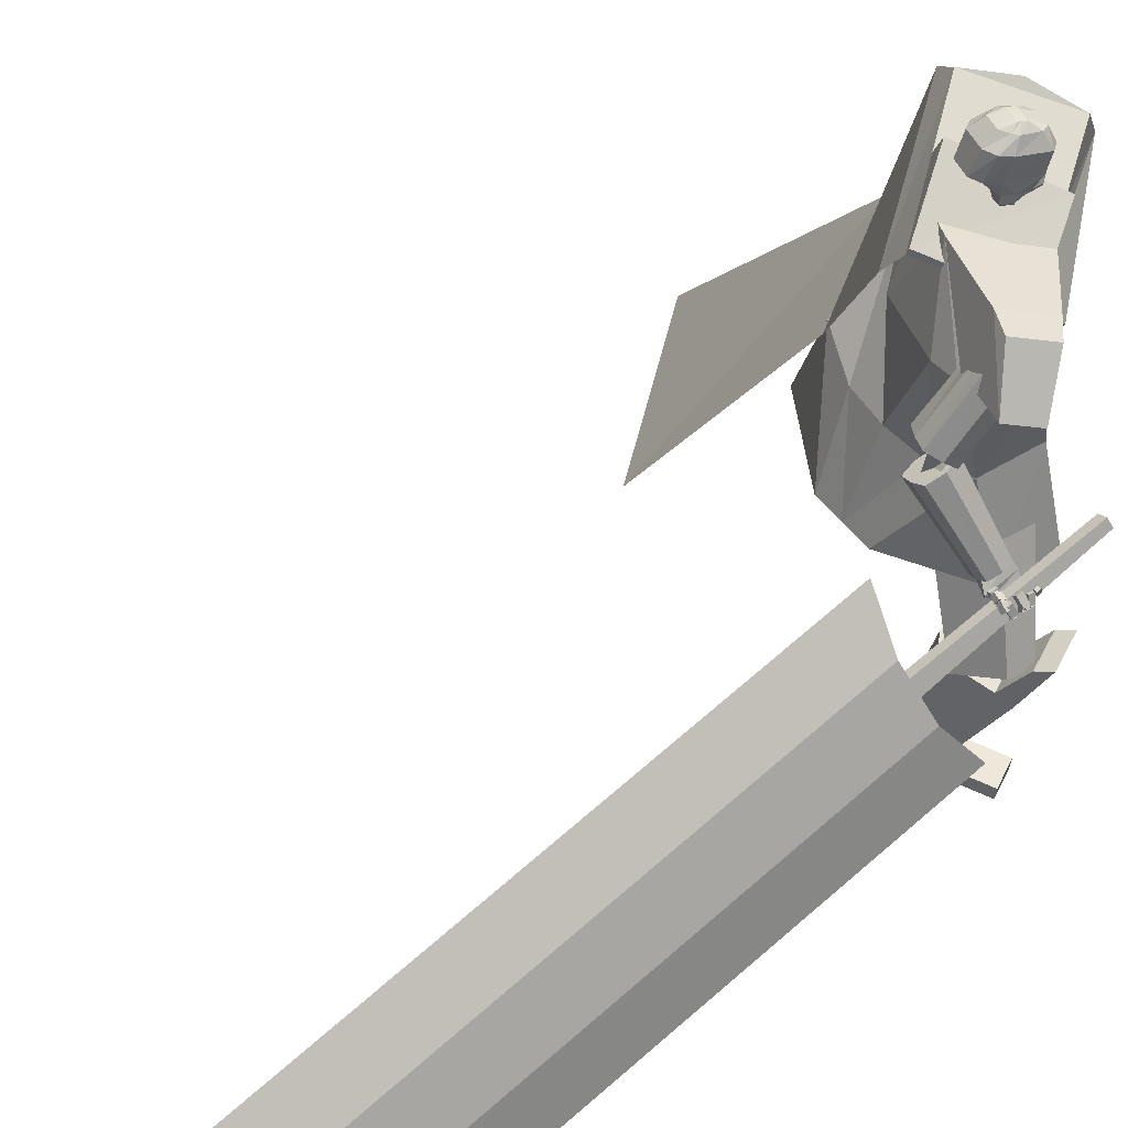
<metadata>
{"format":"obj","ext":"obj","renderer":"f3d","projection":"perspective","resolution":1024,"background":"white","views":[{"elev":49.9,"azim":-125.2,"up":"+Y"}]}
</metadata>
<code>
o Cube.004
v 1.928 0.4291 1.277
v -0.8238 4.43 0.228
v 2.204 0.5971 -1.114
v -0.1306 4.769 -0.4298
v 2.292 0.8127 1.799
v 0.2356 4.764 1.59
v 3.316 1.111 0.2514
v 0.93 5.087 0.8486
v -0.7863 4.017 0.5865
v 0.1053 4.414 -0.4521
v 1.202 4.855 0.9311
v 0.32 4.43 1.766
v 0.8887 2.992 -0.2337
v 1.422 3.48 0.766
v 0.9611 3.061 1.498
v 0.03277 2.533 1.013
v 0.4365 4.939 0.2538
v 2.94 0.9863 1.518
v 0.6422 4.99 1.28
v 0.7609 4.642 1.348
v -0.2805 4.575 0.9123
v 1.354 3.053 1.373
v -0.8306 4.483 0.2484
v -0.1374 4.823 -0.4094
v -0.355 4.774 0.9366
v 0.3591 5.141 0.2763
v 0.9041 0.000661 1.602
v 0.9063 0.1392 1.61
v 0.6554 0.05169 0.6934
v 0.6576 0.1903 0.7006
v 1.231 0.000113 1.513
v 1.233 0.1387 1.52
v 0.9826 0.05114 0.6039
v 0.9848 0.1897 0.6111
v -0.05292 4.652 0.7086
v 0.05311 5.468 0.6397
v -0.01639 4.684 0.5636
v 0.07413 5.487 0.5562
v 0.1413 5.443 0.5035
v 0.2337 5.335 0.3883
v 0.2122 5.1 0.2899
v 0.1678 4.931 0.4322
v 0.1697 4.858 0.4237
v 0.08637 5.389 0.7439
v 0.131 5.239 0.8184
v 0.08321 5.005 0.7713
v 0.04876 4.87 0.6966
v 0.06687 4.82 0.5987
v -0.02857 4.673 0.6119
v 0.06713 5.48 0.584
v 0.1406 4.833 0.5391
v 0.1353 4.903 0.5612
v 0.2036 5.066 0.4416
v 0.233 5.308 0.5086
v 0.1565 5.43 0.5606
v 0.03017 5.493 0.5466
v -0.08193 4.653 0.7016
v -0.04541 4.686 0.5566
v 0.009149 5.475 0.6301
v -0.02477 4.757 0.7376
v -0.02257 4.855 0.7978
v -0.09031 4.992 0.8498
v 0.01643 5.231 0.8656
v 0.006144 5.379 0.7994
v 0.07422 4.857 0.3993
v 0.07489 4.94 0.4108
v 0.1538 5.13 0.1941
v 0.1619 5.359 0.2878
v 0.1039 5.465 0.4114
v 0.02317 5.487 0.5744
v -0.05758 4.675 0.605
v -0.1689 4.66 0.6812
v -0.123 5.481 0.5981
v -0.1324 4.692 0.5362
v -0.102 5.499 0.5146
v -0.1439 5.463 0.4362
v -0.1889 5.365 0.2886
v -0.1574 5.126 0.2026
v -0.2039 4.958 0.3444
v -0.2116 4.885 0.3337
v -0.2094 5.41 0.6741
v -0.3022 5.27 0.7162
v -0.2701 5.03 0.6878
v -0.2244 4.89 0.6321
v -0.2036 4.839 0.5348
v -0.1446 4.682 0.5845
v -0.109 5.493 0.5424
v -0.2407 4.86 0.4491
v -0.2364 4.929 0.4734
v -0.2218 5.096 0.3412
v -0.2454 5.341 0.3957
v -0.1845 5.454 0.4801
v -0.05788 5.5 0.5258
v -0.1399 4.658 0.688
v -0.1034 4.69 0.5429
v -0.0789 5.481 0.6093
v -0.1927 4.769 0.698
v -0.2084 4.868 0.754
v -0.1531 4.997 0.8349
v -0.2228 5.248 0.8091
v -0.1644 5.392 0.7592
v -0.1164 4.87 0.3543
v -0.111 4.954 0.3669
v -0.05895 5.145 0.1439
v -0.07734 5.376 0.2313
v -0.06666 5.478 0.3711
v -0.06488 5.493 0.5537
v -0.1156 4.679 0.5913
v 1.256 2.063 0.4434
v 0.4507 4.717 1.393
v 1.261 2.065 -0.1956
v 0.7962 4.886 1.066
v -0 1.945 -0.6704
v 0.2027 4.844 -0.0142
v 0 1.945 0.9191
v -0.3623 4.529 0.7795
v 0.9566 4.303 0.9025
v 0.5499 4.098 1.315
v -0.2828 3.766 0.8364
v 0.1529 4.072 -0.307
v 0.5243 4.919 0.4793
v 0.3336 1.945 0.9191
v 0.3336 1.945 -0.6704
v -0.03748 4.636 1.041
v 0.2206 3.883 1.067
v 0.8937 4.211 0.5262
v -1.254 2.059 0.432
v -1.254 2.059 -0.2104
v -0.8858 4.176 -0.5108
v -1.15 4.015 0.1143
v -0.2149 4.88 -0.1591
v -0.3336 1.945 0.9191
v -0.3336 1.945 -0.6704
v -0.6612 4.622 0.5044
v -0.8276 3.864 0.3843
v -0.5825 4.13 -0.5066
v 0.9642 3.032 -0.1366
v 0.9366 3.018 0.4881
v -0 2.838 -0.3512
v 0.4551 2.838 -0.3109
v 0.4107 2.838 0.5596
v -0.000363 2.837 0.6046
v -0.9269 3.017 -0.2362
v -0.9366 3.011 0.421
v -0.4551 2.838 -0.3109
v -0.4107 2.838 0.5596
v -0.9591 4.503 -0.2988
v -1.121 4.407 0.07236
v -1.24 4.794 0.05693
v -0.9953 4.916 -0.3683
v -0.9515 4.35 -0.558
v -1.293 4.18 0.03595
v -0.2227 4.88 -0.1636
v -0.6327 4.676 0.5481
v -1.208 4.864 -0.4343
v -1.413 4.762 -0.07747
v -1.52 4.427 -0.6976
v -1.691 4.342 -0.3997
v 0.6906 1.36 1.136
v 0.2895 2.612 0.379
v 0.7569 1.114 0.7294
v 0.3727 2.303 -0.1298
v 1.154 1.486 1.136
v 0.8695 2.768 0.3788
v 1.22 1.239 0.7287
v 0.9527 2.46 -0.13
v 0.9959 1.149 0.6829
v 0.6722 2.346 -0.1875
v 0.9039 1.491 1.247
v 0.5567 2.775 0.5188
v -1.619 1.414 -0.3152
v -0.9717 2.754 -0.02316
v -1.23 1.257 -0.5475
v -0.4854 2.556 -0.314
v -1.454 1.224 0.09258
v -0.7637 2.515 0.4874
v -1.065 1.066 -0.1397
v -0.2767 2.317 0.1965
v -1.103 1.143 -0.3699
v -0.3257 2.414 -0.09171
v -1.643 1.363 -0.04739
v -1.002 2.689 0.3121
v 0.7164 0.1862 1.057
v 0.6348 1.799 1.342
v 0.7173 0.1831 0.6629
v 1.015 0.1797 1.058
v 1.166 1.787 1.344
v 1.016 0.1765 0.6636
v 0.7166 0.1854 0.9564
v 0.6325 1.682 1.206
v 1.015 0.1789 0.9572
v 1.163 1.67 1.208
v 0.6231 1.259 1.258
v 0.6253 1.278 0.5564
v 1.156 1.266 0.5577
v 1.154 1.247 1.26
v 1.155 1.27 1.08
v 0.6241 1.282 1.079
v 0.8667 0.1792 0.589
v 0.8656 0.1829 1.058
v 0.9002 1.793 1.343
v 0.898 1.676 1.207
v 0.8658 0.1821 0.9568
v 0.8886 1.253 1.259
v 0.8951 1.267 0.49
v -1.25 0.1613 -0.5796
v -1.869 1.595 -0.07884
v -0.9156 0.283 -0.7493
v -1.103 0.1117 -0.3248
v -1.607 1.507 0.3745
v -0.7683 0.2334 -0.4946
v -1.165 0.1924 -0.623
v -1.731 1.529 -0.1718
v -1.017 0.1428 -0.3682
v -1.469 1.44 0.2815
v -1.691 1.117 -0.2751
v -1.1 1.356 -0.57
v -0.838 1.268 -0.1166
v -1.429 1.029 0.1783
v -1.281 1.107 0.1082
v -1.543 1.195 -0.3451
v -0.779 0.2811 -0.6539
v -1.177 0.1365 -0.4522
v -1.738 1.551 0.1478
v -1.6 1.485 0.05486
v -1.091 0.1676 -0.4956
v -1.56 1.073 -0.04841
v -0.9061 1.335 -0.3753
v -1.713 0.01916 -0.3457
v -1.72 0.1575 -0.3374
v -0.8929 0.09326 -0.8075
v -0.9007 0.2316 -0.7991
v -1.546 0.01066 -0.05059
v -1.553 0.149 -0.04221
v -0.7259 0.08476 -0.5124
v -0.7337 0.2231 -0.504
v -1.025 4.664 -0.3583
v -0.9475 3.925 -0.9268
v -0.8038 3.87 -0.8395
v -0.8999 4.606 -0.266
v -1.113 3.964 -0.987
v -1.178 4.701 -0.4211
v -1.239 3.899 -0.9016
v -1.302 4.621 -0.3339
v -0.8921 3.796 -0.6984
v -0.9407 4.509 -0.1327
v -1.204 4.47 -0.1127
v -1.124 3.712 -0.6788
v -0.9719 3.686 -0.6174
v -1.059 4.44 -0.04887
v -1.258 3.765 -0.768
v -1.328 4.52 -0.2038
v -1.051 3.71 -0.6585
v -1.559 2.926 -0.4806
v -1.667 2.988 -0.5083
v -1.192 3.793 -0.694
v -1.454 2.856 -0.4839
v -0.9108 3.617 -0.6655
v -1.428 2.804 -0.6015
v -0.8764 3.549 -0.826
v -1.705 2.976 -0.6331
v -1.244 3.778 -0.863
v -1.069 3.616 -1.025
v -1.573 2.855 -0.754
v -1.677 2.926 -0.7517
v -1.21 3.708 -1.023
v -1.466 2.792 -0.7264
v -0.9276 3.533 -0.9914
v -1.188 3.649 -0.96
v -0.98 3.754 -0.6864
v -1.024 3.444 -0.9341
v -1.201 3.871 -0.7439
v -1.156 3.73 -0.7589
v -0.8573 3.893 -0.8012
v -0.9998 3.515 -0.721
v -1.081 4.007 -0.8792
v -1.613 2.87 -0.7412
v -1.749 2.681 -0.5999
v -1.559 2.801 -0.7297
v -1.696 2.631 -0.5888
v -1.603 2.941 -0.4736
v -1.743 2.711 -0.4686
v -1.539 2.882 -0.4398
v -1.698 2.671 -0.4256
v -1.729 2.708 -0.667
v -1.666 2.655 -0.6686
v -1.689 2.71 -0.3987
v -1.723 2.763 -0.4224
v -1.659 2.718 -0.7365
v -1.598 2.756 -0.4265
v -1.667 2.849 -0.4355
v -1.687 2.782 -0.7628
v -1.699 2.744 -0.6773
v -1.639 2.688 -0.6833
v -1.655 2.722 -0.4094
v -1.704 2.797 -0.4429
v -1.701 2.723 -0.6576
v -1.795 2.665 -0.6625
v -1.672 2.675 -0.665
v -1.766 2.618 -0.6698
v -1.699 2.714 -0.5926
v -1.794 2.656 -0.5974
v -1.67 2.666 -0.6
v -1.765 2.609 -0.6046
v -1.78 2.652 -0.6705
v -1.875 2.706 -0.6899
v -1.809 2.604 -0.6627
v -1.904 2.658 -0.682
v -1.786 2.666 -0.6066
v -1.881 2.719 -0.6259
v -1.814 2.618 -0.5987
v -1.909 2.671 -0.6181
v -1.87 2.683 -0.6838
v -1.821 2.776 -0.714
v -1.92 2.705 -0.6963
v -1.871 2.799 -0.7265
v -1.875 2.705 -0.6224
v -1.826 2.799 -0.6526
v -1.926 2.727 -0.6348
v -1.876 2.821 -0.665
v -1.771 2.648 -0.6503
v -1.799 2.652 -0.6569
v -1.772 2.614 -0.6498
v -1.812 2.618 -0.6532
v -1.771 2.649 -0.6113
v -1.804 2.653 -0.6168
v -1.773 2.616 -0.6108
v -1.81 2.619 -0.6149
v -1.878 2.686 -0.6706
v -1.891 2.708 -0.6783
v -1.898 2.666 -0.669
v -1.918 2.696 -0.6792
v -1.88 2.697 -0.6326
v -1.897 2.72 -0.6405
v -1.899 2.674 -0.6301
v -1.923 2.703 -0.6399
v -1.71 2.697 -0.6297
v -1.82 2.696 -0.6205
v -1.71 2.64 -0.6312
v -1.82 2.639 -0.622
v -1.704 2.695 -0.5643
v -1.814 2.694 -0.5551
v -1.704 2.638 -0.5658
v -1.814 2.637 -0.5566
v -1.814 2.698 -0.6163
v -1.893 2.773 -0.5992
v -1.853 2.658 -0.6213
v -1.933 2.733 -0.6042
v -1.811 2.687 -0.5517
v -1.89 2.762 -0.5346
v -1.85 2.647 -0.5567
v -1.929 2.722 -0.5396
v -1.894 2.738 -0.6015
v -1.819 2.817 -0.6202
v -1.935 2.776 -0.6025
v -1.861 2.856 -0.6212
v -1.887 2.747 -0.5368
v -1.813 2.826 -0.5555
v -1.928 2.785 -0.5378
v -1.854 2.865 -0.5565
v -1.799 2.671 -0.608
v -1.828 2.698 -0.6018
v -1.827 2.642 -0.6115
v -1.855 2.669 -0.6054
v -1.797 2.664 -0.5688
v -1.826 2.691 -0.5626
v -1.825 2.636 -0.5723
v -1.853 2.663 -0.5662
v -1.89 2.758 -0.5882
v -1.919 2.785 -0.582
v -1.918 2.729 -0.5918
v -1.947 2.756 -0.5856
v -1.888 2.751 -0.549
v -1.917 2.778 -0.5429
v -1.916 2.722 -0.5526
v -1.945 2.75 -0.5464
v -1.714 2.696 -0.5617
v -1.804 2.656 -0.5465
v -1.693 2.65 -0.5586
v -1.783 2.61 -0.5434
v -1.707 2.703 -0.5032
v -1.797 2.663 -0.488
v -1.686 2.657 -0.5001
v -1.776 2.617 -0.485
v -1.796 2.66 -0.5445
v -1.877 2.715 -0.5269
v -1.824 2.617 -0.5399
v -1.905 2.672 -0.5223
v -1.784 2.659 -0.4864
v -1.866 2.713 -0.4688
v -1.812 2.616 -0.4818
v -1.893 2.671 -0.4642
v -1.866 2.699 -0.5249
v -1.828 2.791 -0.5161
v -1.913 2.719 -0.5208
v -1.875 2.81 -0.512
v -1.864 2.693 -0.466
v -1.826 2.784 -0.4573
v -1.911 2.712 -0.4619
v -1.873 2.804 -0.4532
v -1.777 2.639 -0.5362
v -1.806 2.659 -0.5299
v -1.796 2.609 -0.533
v -1.826 2.629 -0.5266
v -1.77 2.638 -0.501
v -1.799 2.658 -0.4947
v -1.789 2.608 -0.4977
v -1.819 2.628 -0.4914
v -1.875 2.694 -0.5154
v -1.887 2.717 -0.5103
v -1.899 2.678 -0.5123
v -1.913 2.704 -0.5071
v -1.867 2.697 -0.4804
v -1.885 2.716 -0.4747
v -1.892 2.676 -0.477
v -1.909 2.701 -0.4716
v -1.721 2.725 -0.4805
v -1.789 2.711 -0.4542
v -1.707 2.699 -0.4571
v -1.775 2.685 -0.4308
v -1.716 2.756 -0.4495
v -1.784 2.742 -0.4232
v -1.701 2.729 -0.4261
v -1.769 2.715 -0.3997
v -1.796 2.714 -0.4523
v -1.863 2.743 -0.439
v -1.802 2.687 -0.4261
v -1.869 2.716 -0.4127
v -1.778 2.74 -0.4214
v -1.846 2.769 -0.4081
v -1.785 2.714 -0.3952
v -1.852 2.743 -0.3818
v -1.848 2.748 -0.4356
v -1.86 2.818 -0.4568
v -1.885 2.743 -0.43
v -1.897 2.813 -0.4511
v -1.843 2.761 -0.3938
v -1.855 2.831 -0.4149
v -1.88 2.756 -0.3881
v -1.893 2.826 -0.4092
v -1.779 2.714 -0.4468
v -1.802 2.714 -0.4389
v -1.77 2.695 -0.43
v -1.799 2.695 -0.4215
v -1.771 2.73 -0.4275
v -1.792 2.733 -0.4212
v -1.767 2.712 -0.4104
v -1.792 2.713 -0.4027
v -1.851 2.737 -0.4257
v -1.859 2.755 -0.4275
v -1.863 2.724 -0.4128
v -1.88 2.75 -0.4216
v -1.845 2.745 -0.4003
v -1.852 2.765 -0.4031
v -1.862 2.737 -0.3918
v -1.876 2.758 -0.3964
v -1.648 2.794 -0.7393
v -1.714 2.829 -0.7351
v -1.674 2.744 -0.7342
v -1.74 2.779 -0.73
v -1.641 2.798 -0.6672
v -1.707 2.833 -0.663
v -1.667 2.748 -0.6622
v -1.733 2.783 -0.6581
v -1.729 2.848 -0.7212
v -1.802 2.847 -0.7357
v -1.724 2.796 -0.743
v -1.797 2.795 -0.7576
v -1.741 2.819 -0.6559
v -1.815 2.818 -0.6704
v -1.736 2.767 -0.6778
v -1.809 2.766 -0.6923
v -1.837 2.837 -0.7368
v -1.9 2.797 -0.7372
v -1.809 2.794 -0.7596
v -1.872 2.753 -0.76
v -1.822 2.812 -0.6705
v -1.884 2.772 -0.6709
v -1.794 2.769 -0.6933
v -1.857 2.728 -0.6937
v -1.71 2.822 -0.7174
v -1.734 2.832 -0.717
v -1.712 2.795 -0.7212
v -1.738 2.797 -0.7248
v -1.717 2.818 -0.6691
v -1.743 2.82 -0.6731
v -1.719 2.783 -0.6787
v -1.745 2.788 -0.6805
v -1.8 2.834 -0.7244
v -1.826 2.83 -0.7285
v -1.793 2.804 -0.7417
v -1.817 2.792 -0.743
v -1.804 2.82 -0.6858
v -1.827 2.808 -0.6868
v -1.791 2.786 -0.7012
v -1.819 2.778 -0.704
v -1.518 2.887 -0.69
v -1.565 2.939 -0.7017
v -1.509 2.927 -0.5162
v -1.566 2.974 -0.5389
v -1.418 3.04 -0.7355
v -1.465 3.092 -0.7472
v -1.407 3.082 -0.5617
v -1.459 3.134 -0.5848
v -2.145 2.304 -1.505
v -2.443 0.7738 -7.308
v -1.891 2.146 -1.477
v -2.188 0.6162 -7.28
v -1.809 2.819 -1.659
v -2.106 1.289 -7.461
v -1.554 2.662 -1.63
v -1.851 1.132 -7.433
v -2.325 1.791 -1.162
v -2.668 0.02113 -7.874
v -1.368 3.255 -1.597
v -1.674 1.676 -7.585
v -1.836 2.964 0.2997
v -1.975 2.335 -1.929
v -1.729 2.898 0.3116
v -1.869 2.269 -1.917
v -1.781 3.047 0.2749
v -1.871 2.494 -1.976
v -1.675 2.981 0.2869
v -1.765 2.428 -1.964
f 10 4 17 8 11
f 20 19 6 12
f 12 6 21 2 9
f 21 17 26 25
f 15 12 9 16
f 22 20 12 15
f 13 10 11 14
f 3 13 14 7
f 18 22 15 5
f 5 15 16 1
f 7 14 22 18
f 14 11 20 22
f 11 8 19 20
f 17 4 24 26
f 25 26 24 23
f 4 2 23 24
f 2 21 25 23
f 8 17 21 6 19
f 27 28 30 29
f 29 30 34 33
f 33 34 32 31
f 31 32 28 27
f 29 33 31 27
f 34 30 28 32
f 69 56 38 39
f 71 108 95 58
f 91 82 81 92
f 71 49 35 57
f 100 63 64 101
f 58 95 102 65
f 69 106 93 56
f 51 52 47 48
f 52 53 46 47
f 63 100 99 62
f 70 59 36 50
f 49 51 48 35
f 67 41 42 66
f 68 40 41 67
f 53 54 45 46
f 58 65 43 37
f 65 66 42 43
f 42 41 53 52
f 41 40 54 53
f 68 69 39 40
f 40 39 55 54
f 46 45 63 62
f 47 46 62 61
f 43 42 52 51
f 37 43 51 49
f 107 96 59 70
f 58 37 49 71
f 39 38 50 55
f 55 50 36 44
f 57 94 108 71
f 38 56 70 50
f 67 104 105 68
f 93 107 70 56
f 101 64 59 96
f 45 44 64 63
f 66 103 104 67
f 65 102 103 66
f 48 47 61 60
f 35 48 60 57
f 44 36 59 64
f 68 105 106 69
f 106 76 75 93
f 94 57 60 97
f 108 94 72 86
f 88 85 84 89
f 89 84 83 90
f 73 96 107 87
f 86 72 85 88
f 78 104 103 79
f 77 105 104 78
f 90 83 82 91
f 95 74 80 102
f 102 80 79 103
f 79 89 90 78
f 78 90 91 77
f 105 77 76 106
f 77 91 92 76
f 83 99 100 82
f 84 98 99 83
f 80 88 89 79
f 74 86 88 80
f 95 108 86 74
f 76 92 87 75
f 92 81 73 87
f 75 87 107 93
f 97 60 61 98
f 54 55 44 45
f 82 100 101 81
f 85 97 98 84
f 72 94 97 85
f 81 101 96 73
f 126 121 112 117
f 117 112 110 118
f 123 111 109 122
f 121 114 116 124
f 125 124 116 119
f 141 125 119 142
f 137 117 118 138
f 140 126 117 137
f 139 120 126 140
f 138 118 125 141
f 118 110 124 125
f 112 121 124 110
f 113 123 122 115
f 120 114 121 126
f 136 129 131
f 133 132 127 128
f 131 134 116 114
f 135 119 116 134
f 146 142 119 135
f 143 144 130 129
f 145 143 129 136
f 139 145 136 120
f 144 146 135 130
f 113 115 132 133
f 120 136 131 114
f 135 134 130
f 127 132 146 144
f 113 133 145 139
f 133 128 143 145
f 128 127 144 143
f 132 115 142 146
f 109 138 141 122
f 113 139 140 123
f 123 140 137 111
f 111 137 138 109
f 122 141 142 115
f 129 130 148 147
f 134 148 130
f 129 147 131
f 150 151 157 155
f 153 151 150
f 150 149 154 153
f 152 154 149
f 157 158 156 155
f 151 152 158 157
f 152 149 156 158
f 149 150 155 156
f 159 160 162 161
f 167 168 166 165
f 165 166 164 163
f 169 170 160 159
f 167 165 163 169
f 168 162 160 170
f 166 168 170 164
f 161 167 169 159
f 163 164 170 169
f 161 162 168 167
f 171 172 174 173
f 179 180 178 177
f 177 178 176 175
f 181 182 172 171
f 179 177 175 181
f 180 174 172 182
f 178 180 182 176
f 173 179 181 171
f 175 176 182 181
f 173 174 180 179
f 197 192 187 196
f 204 201 184 193
f 203 191 186 200
f 202 190 184 201
f 199 188 191 203
f 193 184 190 198
f 183 193 198 189
f 188 195 197 191
f 200 204 193 183
f 191 197 196 186
f 199 205 195 188
f 189 198 194 185
f 185 194 205 199
f 186 196 204 200
f 185 199 203 189
f 192 202 201 187
f 189 203 200 183
f 196 187 201 204
f 202 192 197 198 190
f 195 194 198 197
f 205 194 195
f 220 215 210 219
f 227 224 207 216
f 226 214 209 223
f 225 213 207 224
f 222 211 214 226
f 216 207 213 221
f 206 216 221 212
f 211 218 220 214
f 223 227 216 206
f 214 220 219 209
f 222 228 218 211
f 212 221 217 208
f 208 217 228 222
f 209 219 227 223
f 208 222 226 212
f 215 225 224 210
f 212 226 223 206
f 219 210 224 227
f 225 215 220 221 213
f 218 217 221 220
f 228 217 218
f 229 230 232 231
f 231 232 236 235
f 235 236 234 233
f 233 234 230 229
f 231 235 233 229
f 236 232 230 234
f 243 244 242 241
f 238 237 240 239
f 241 242 237 238
f 248 251 243 241 238 239 245 249
f 239 240 246 245
f 243 251 252 244
f 248 249 250 247
f 251 248 247 252
f 249 245 246 250
f 242 244 252 247 250 246 240 237
f 259 260 258 257
f 254 253 256 255
f 257 258 253 254
f 264 267 259 257 254 255 261 265
f 255 256 262 261
f 259 267 268 260
f 264 265 266 263
f 267 264 263 268
f 265 261 262 266
f 258 260 268 263 266 262 256 253
f 269 270 272 271
f 271 272 276 275
f 275 276 274 273
f 273 274 270 269
f 271 275 273 269
f 276 272 270 274
f 285 286 280 278
f 286 287 284 280
f 287 288 282 284
f 288 285 278 282
f 279 497 499 283
f 284 282 278 280
f 296 293 285 288
f 295 296 288 287
f 294 295 287 286
f 293 294 286 285
f 277 279 289 292
f 279 283 290 289
f 283 281 291 290
f 281 277 292 291
f 292 289 294 293
f 289 290 295 294
f 290 291 296 295
f 291 292 293 296
f 297 299 300 298
f 299 303 304 300
f 303 301 302 304
f 301 297 298 302
f 299 297 301 303
f 304 302 298 300
f 305 307 308 306
f 307 311 312 308
f 311 309 310 312
f 309 305 306 310
f 307 305 309 311
f 312 310 306 308
f 313 315 316 314
f 315 319 320 316
f 319 317 318 320
f 317 313 314 318
f 315 313 317 319
f 320 318 314 316
f 321 323 324 322
f 323 327 328 324
f 327 325 326 328
f 325 321 322 326
f 323 321 325 327
f 328 326 322 324
f 329 331 332 330
f 331 335 336 332
f 335 333 334 336
f 333 329 330 334
f 331 329 333 335
f 336 334 330 332
f 337 339 340 338
f 339 343 344 340
f 343 341 342 344
f 341 337 338 342
f 339 337 341 343
f 344 342 338 340
f 345 347 348 346
f 347 351 352 348
f 351 349 350 352
f 349 345 346 350
f 347 345 349 351
f 352 350 346 348
f 353 355 356 354
f 355 359 360 356
f 359 357 358 360
f 357 353 354 358
f 355 353 357 359
f 360 358 354 356
f 361 363 364 362
f 363 367 368 364
f 367 365 366 368
f 365 361 362 366
f 363 361 365 367
f 368 366 362 364
f 369 371 372 370
f 371 375 376 372
f 375 373 374 376
f 373 369 370 374
f 371 369 373 375
f 376 374 370 372
f 377 379 380 378
f 379 383 384 380
f 383 381 382 384
f 381 377 378 382
f 379 377 381 383
f 384 382 378 380
f 385 387 388 386
f 387 391 392 388
f 391 389 390 392
f 389 385 386 390
f 387 385 389 391
f 392 390 386 388
f 393 395 396 394
f 395 399 400 396
f 399 397 398 400
f 397 393 394 398
f 395 393 397 399
f 400 398 394 396
f 401 403 404 402
f 403 407 408 404
f 407 405 406 408
f 405 401 402 406
f 403 401 405 407
f 408 406 402 404
f 409 411 412 410
f 411 415 416 412
f 415 413 414 416
f 413 409 410 414
f 411 409 413 415
f 416 414 410 412
f 417 419 420 418
f 419 423 424 420
f 423 421 422 424
f 421 417 418 422
f 419 417 421 423
f 424 422 418 420
f 425 427 428 426
f 427 431 432 428
f 431 429 430 432
f 429 425 426 430
f 427 425 429 431
f 432 430 426 428
f 433 435 436 434
f 435 439 440 436
f 439 437 438 440
f 437 433 434 438
f 435 433 437 439
f 440 438 434 436
f 441 443 444 442
f 443 447 448 444
f 447 445 446 448
f 445 441 442 446
f 443 441 445 447
f 448 446 442 444
f 449 451 452 450
f 451 455 456 452
f 455 453 454 456
f 453 449 450 454
f 451 449 453 455
f 456 454 450 452
f 457 459 460 458
f 459 463 464 460
f 463 461 462 464
f 461 457 458 462
f 459 457 461 463
f 464 462 458 460
f 465 467 468 466
f 467 471 472 468
f 471 469 470 472
f 469 465 466 470
f 467 465 469 471
f 472 470 466 468
f 473 475 476 474
f 475 479 480 476
f 479 477 478 480
f 477 473 474 478
f 475 473 477 479
f 480 478 474 476
f 481 483 484 482
f 483 487 488 484
f 487 485 486 488
f 485 481 482 486
f 483 481 485 487
f 488 486 482 484
f 489 491 492 490
f 491 495 496 492
f 495 493 494 496
f 493 489 490 494
f 491 489 493 495
f 496 494 490 492
f 500 499 503 504
f 277 498 497 279
f 283 499 500 281
f 281 500 498 277
f 501 502 504 503
f 497 498 502 501
f 498 500 504 502
f 499 497 501 503
f 512 508 514 506 510 516
f 513 514 508 507
f 507 508 512 511
f 515 516 510 509
f 509 510 506 505
f 511 512 516 515
f 505 506 514 513
f 517 518 520 519
f 519 520 524 523
f 523 524 522 521
f 521 522 518 517
f 519 523 521 517
f 524 520 518 522
f 511 509 505 507
f 515 509 511
f 513 507 505
f 62 99 98 61

</code>
